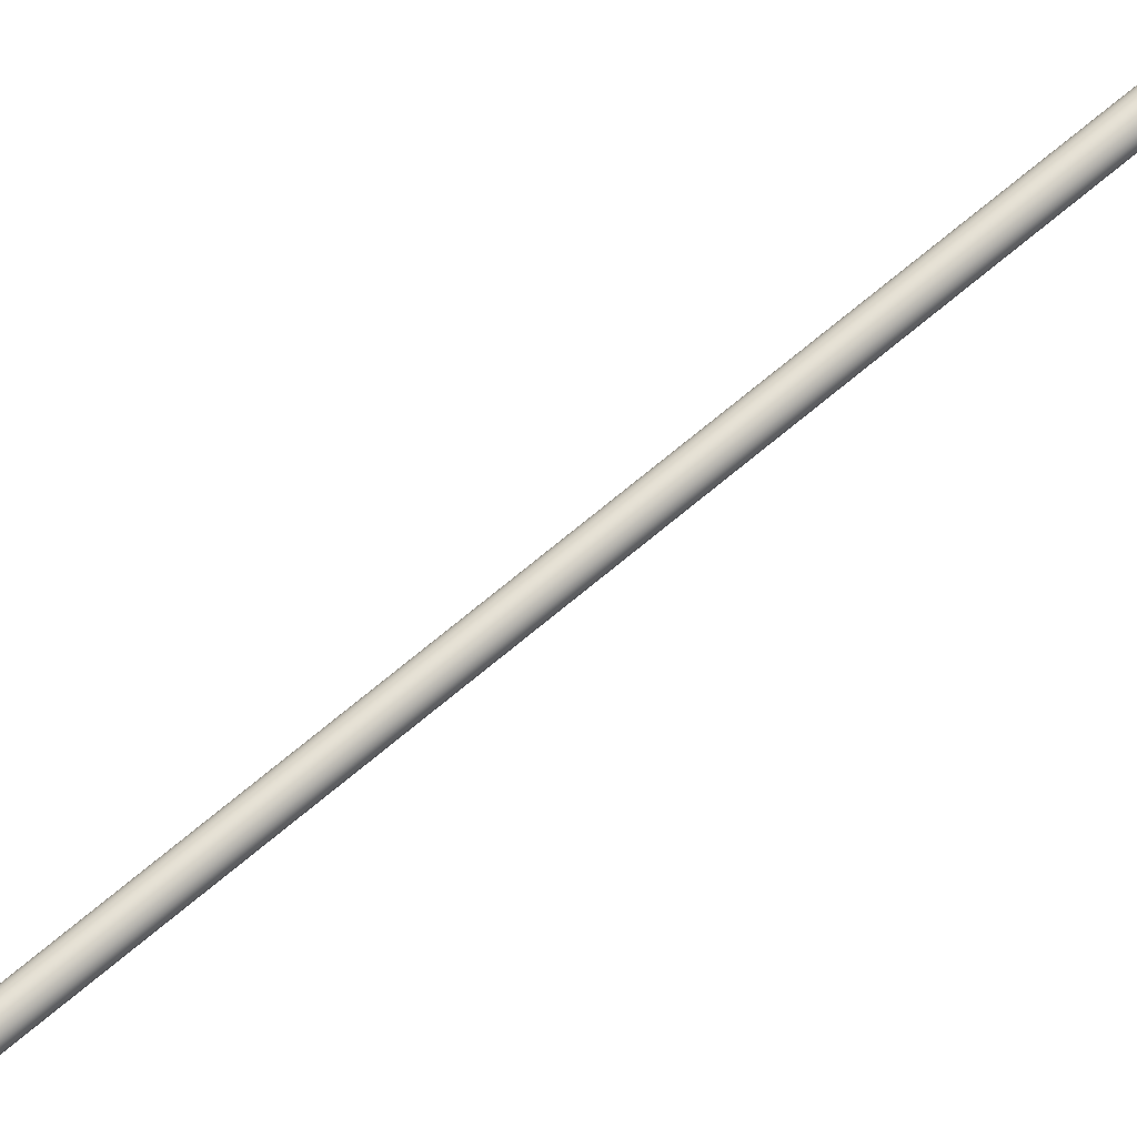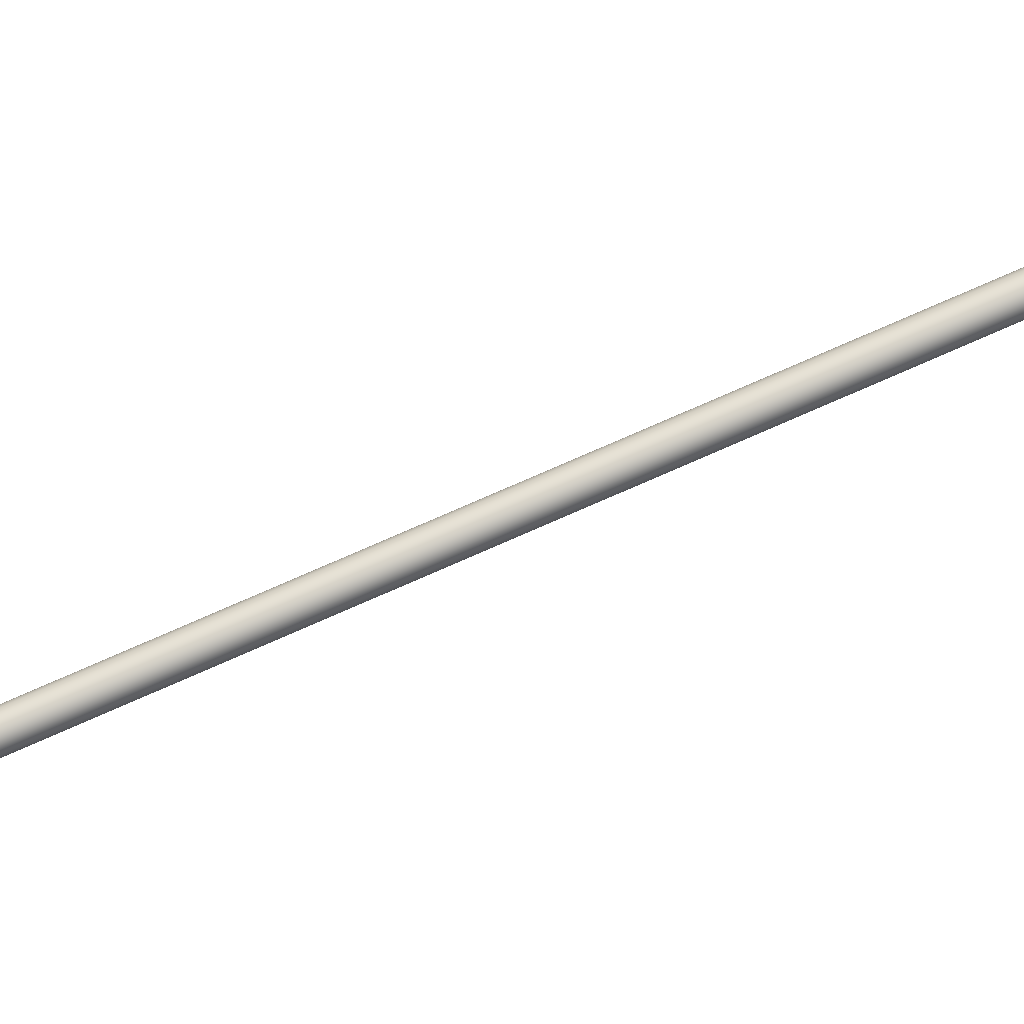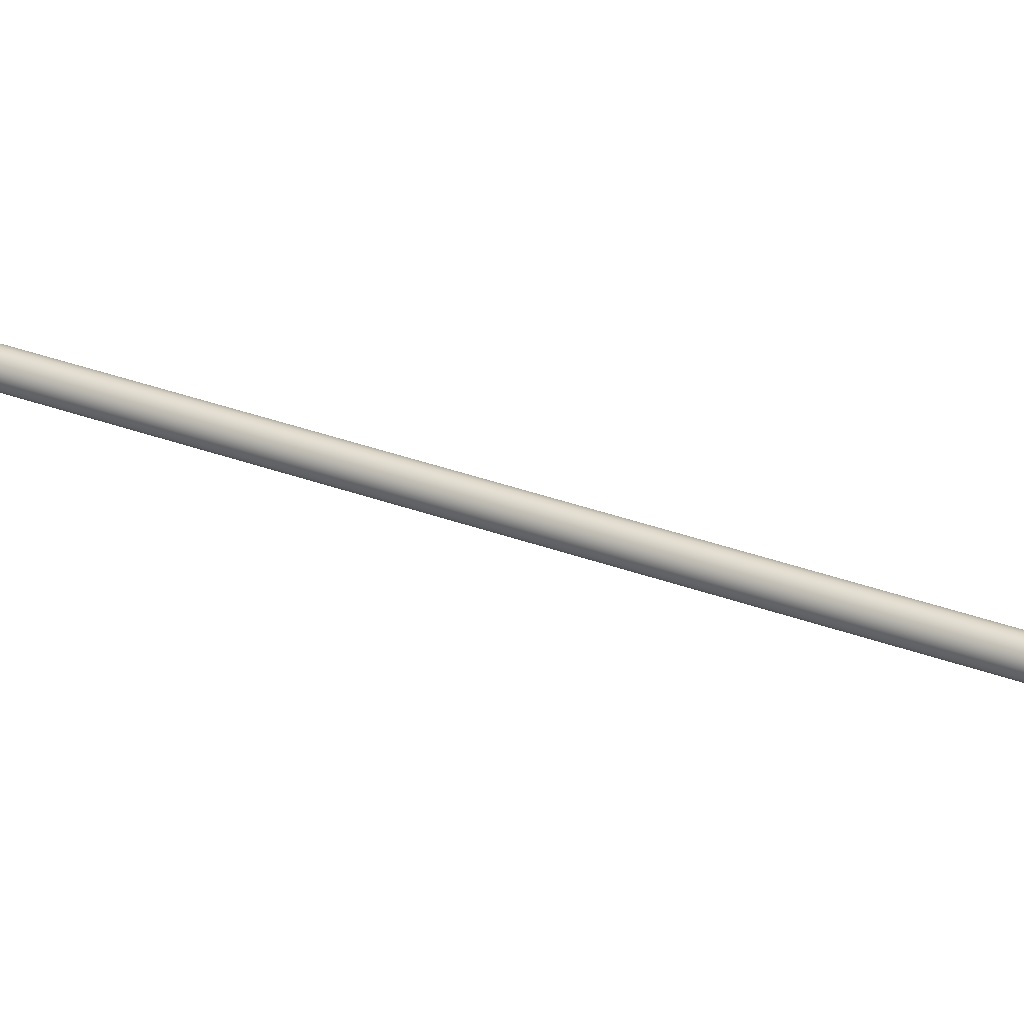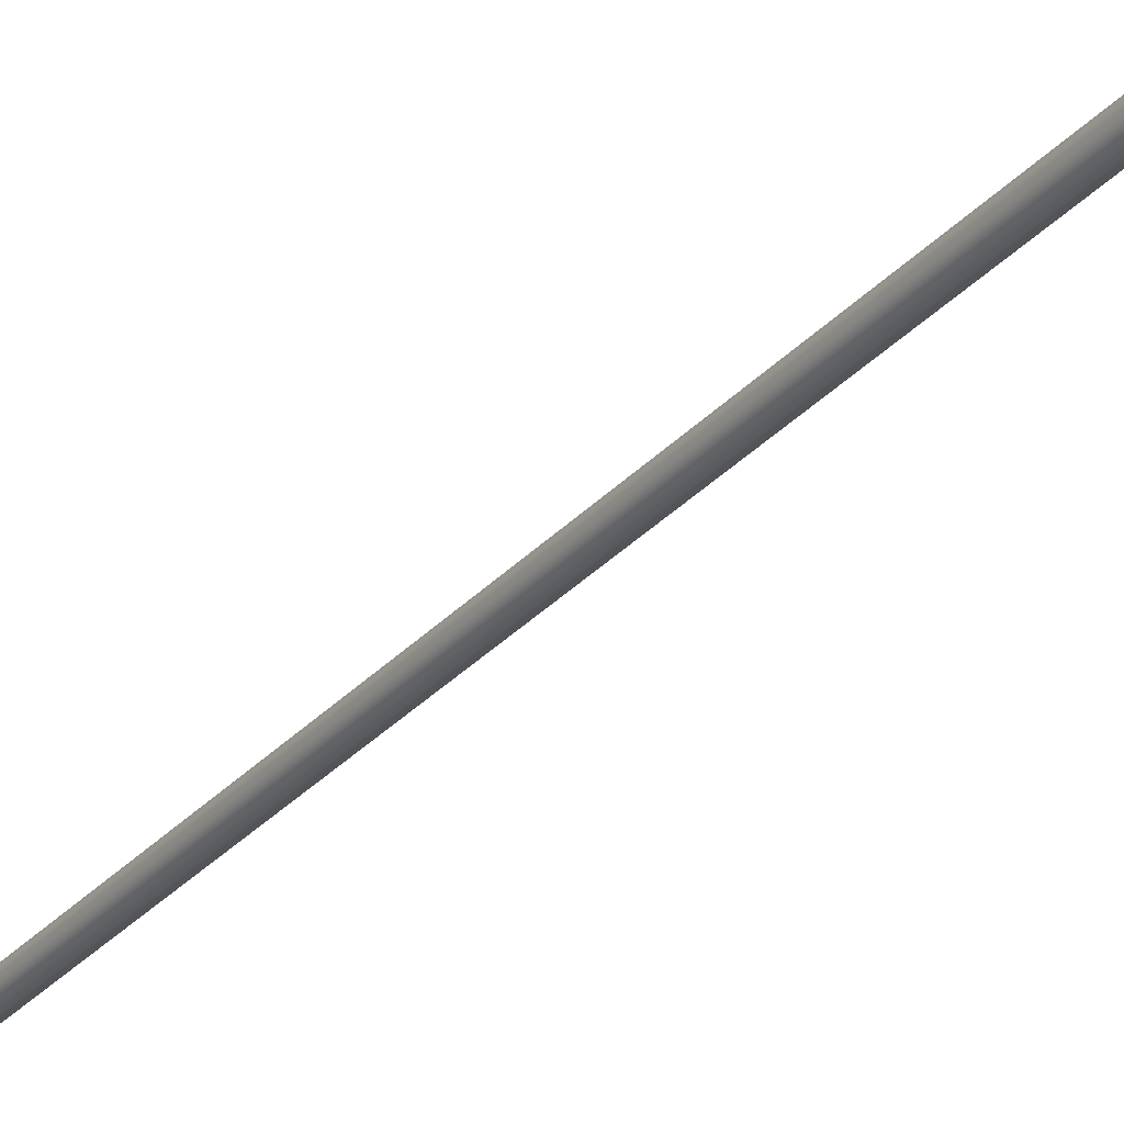
<metadata>
{"format":"obj","ext":"obj","renderer":"f3d","projection":"perspective","resolution":1024,"background":"white","views":[{"elev":66.1,"azim":-141.0,"up":"+Z"},{"elev":72.9,"azim":-124.2,"up":"+Z"},{"elev":28.8,"azim":-69.8,"up":"+Z"},{"elev":-30.1,"azim":136.7,"up":"+Z"}]}
</metadata>
<code>
o #ID941
v -0.004657 0.009118 0.2721
v -0.005443 0.006072 0.2724
v -0.005207 0.006031 0.2721
v 0.03442 0.2298 0.2724
v 0.03466 0.2297 0.2721
v 0.03297 0.2299 0.2699
v 0.03375 0.2298 0.2699
v 0.03336 0.2299 0.2699
v 0.03261 0.2299 0.2701
v 0.03411 0.2298 0.2701
v 0.03229 0.2299 0.2703
v 0.03442 0.2298 0.2703
v 0.03205 0.23 0.2706
v 0.03466 0.2297 0.2706
v 0.0319 0.23 0.271
v 0.03481 0.2297 0.271
v 0.03185 0.23 0.2714
v 0.03486 0.2297 0.2714
v 0.0319 0.23 0.2717
v 0.03481 0.2297 0.2717
v 0.03205 0.23 0.2721
v 0.03466 0.2297 0.2721
v 0.03229 0.2299 0.2724
v 0.03442 0.2298 0.2724
v 0.03261 0.2299 0.2727
v 0.03411 0.2298 0.2727
v 0.03297 0.2299 0.2728
v 0.03375 0.2298 0.2728
v 0.03336 0.2299 0.2729
v 0.03411 0.2298 0.2727
v -0.005749 0.006127 0.2727
v 0.03481 0.2297 0.2717
v -0.005059 0.006004 0.2717
v -0.007772 0.006488 0.2706
v 0.03229 0.2299 0.2703
v -0.007536 0.006446 0.2703
v 0.03205 0.23 0.2706
v -0.00792 0.006514 0.271
v 0.0319 0.23 0.271
v -0.00797 0.006523 0.2714
v -0.007623 0.008468 0.2714
v 0.03185 0.23 0.2714
v 0.0319 0.23 0.2717
v -0.00792 0.006514 0.2717
v 0.03205 0.23 0.2721
v -0.007772 0.006488 0.2721
v 0.03229 0.2299 0.2724
v -0.007536 0.006446 0.2724
v -0.00723 0.006391 0.2727
v 0.03261 0.2299 0.2727
v -0.006873 0.006327 0.2728
v 0.03297 0.2299 0.2728
v -0.006489 0.006259 0.2729
v 0.03336 0.2299 0.2729
v -0.006106 0.006191 0.2728
v 0.03375 0.2298 0.2728
v -0.004568 0.008468 0.2714
v -0.005009 0.005995 0.2714
v -0.004434 0.00922 0.2714
v 0.03486 0.2297 0.2714
v -0.005059 0.006004 0.271
v 0.03481 0.2297 0.271
v -0.005207 0.006031 0.2706
v -0.004657 0.009118 0.2706
v 0.03466 0.2297 0.2706
v -0.005443 0.006072 0.2703
v 0.03442 0.2298 0.2703
v 0.03411 0.2298 0.2701
v -0.005749 0.006127 0.2701
v 0.03375 0.2298 0.2699
v -0.006106 0.006191 0.2699
v 0.03336 0.2299 0.2699
v -0.006489 0.006259 0.2699
v 0.03297 0.2299 0.2699
v -0.006873 0.006327 0.2699
v 0.03261 0.2299 0.2701
v -0.00723 0.006391 0.2701
f 1 2 3
f 2 1 4
f 4 1 5
f 6 7 8
f 7 6 9
f 7 9 10
f 10 9 11
f 10 11 12
f 12 11 13
f 12 13 14
f 14 13 15
f 14 15 16
f 16 15 17
f 16 17 18
f 18 17 19
f 18 19 20
f 20 19 21
f 20 21 22
f 22 21 23
f 22 23 24
f 24 23 25
f 24 25 26
f 26 25 27
f 26 27 28
f 28 27 29
f 2 30 31
f 30 2 4
f 32 3 33
f 3 32 1
f 1 32 5
f 34 35 36
f 35 34 37
f 38 37 34
f 37 38 39
f 40 39 38
f 39 40 41
f 39 41 42
f 43 40 44
f 40 43 41
f 41 43 42
f 45 44 46
f 44 45 43
f 47 46 48
f 46 47 45
f 49 47 48
f 47 49 50
f 51 50 49
f 50 51 52
f 53 52 51
f 52 53 54
f 55 54 53
f 54 55 56
f 31 56 55
f 56 31 30
f 57 33 58
f 33 57 32
f 32 57 59
f 32 59 60
f 61 57 58
f 57 61 62
f 57 62 59
f 59 62 60
f 63 62 61
f 62 63 64
f 62 64 65
f 66 64 63
f 64 66 67
f 64 67 65
f 68 66 69
f 66 68 67
f 70 69 71
f 69 70 68
f 72 71 73
f 71 72 70
f 74 73 75
f 73 74 72
f 76 75 77
f 75 76 74
f 35 77 36
f 77 35 76

</code>
